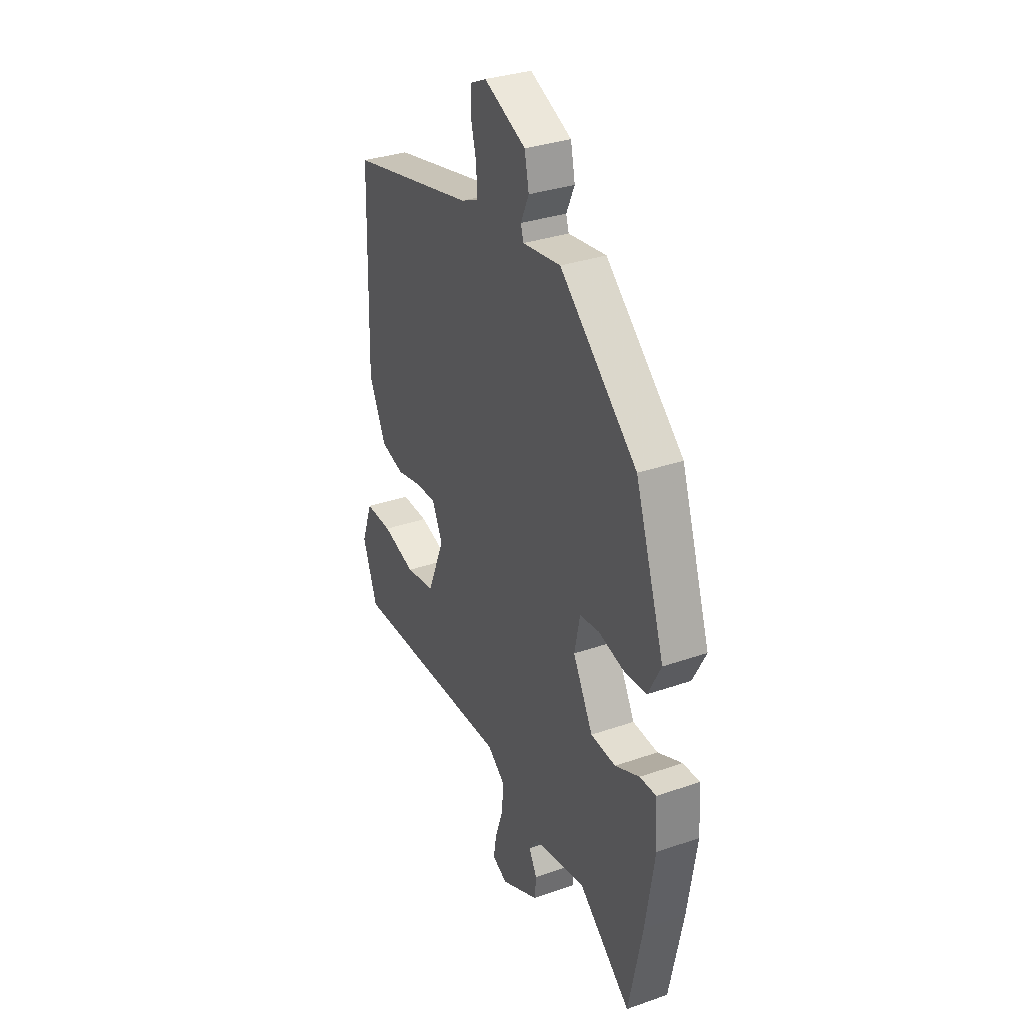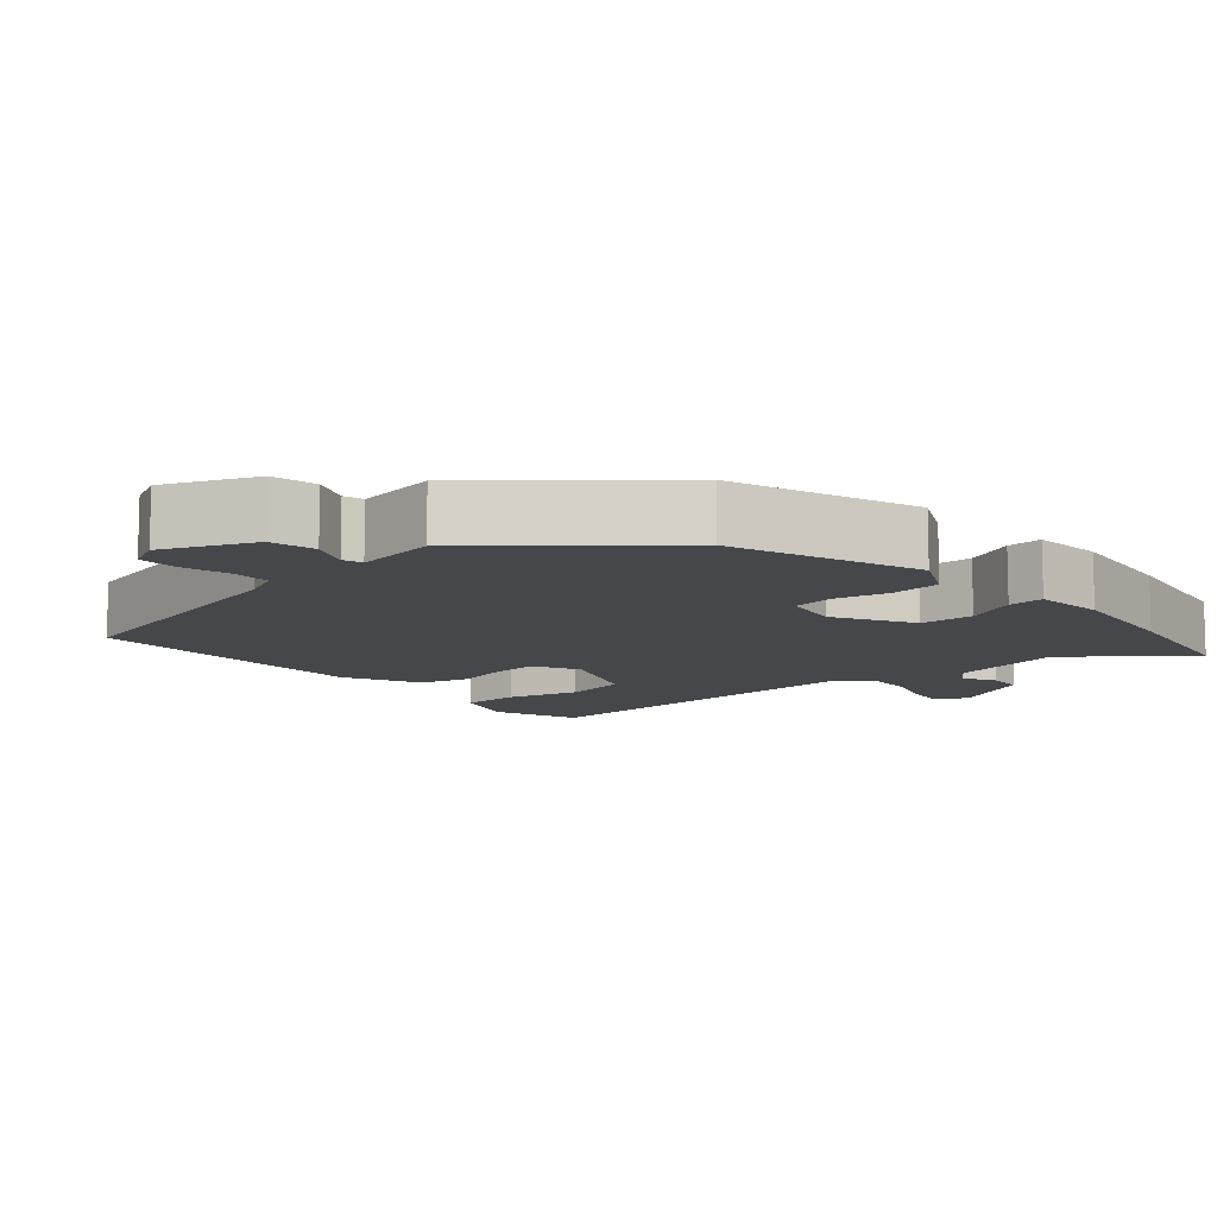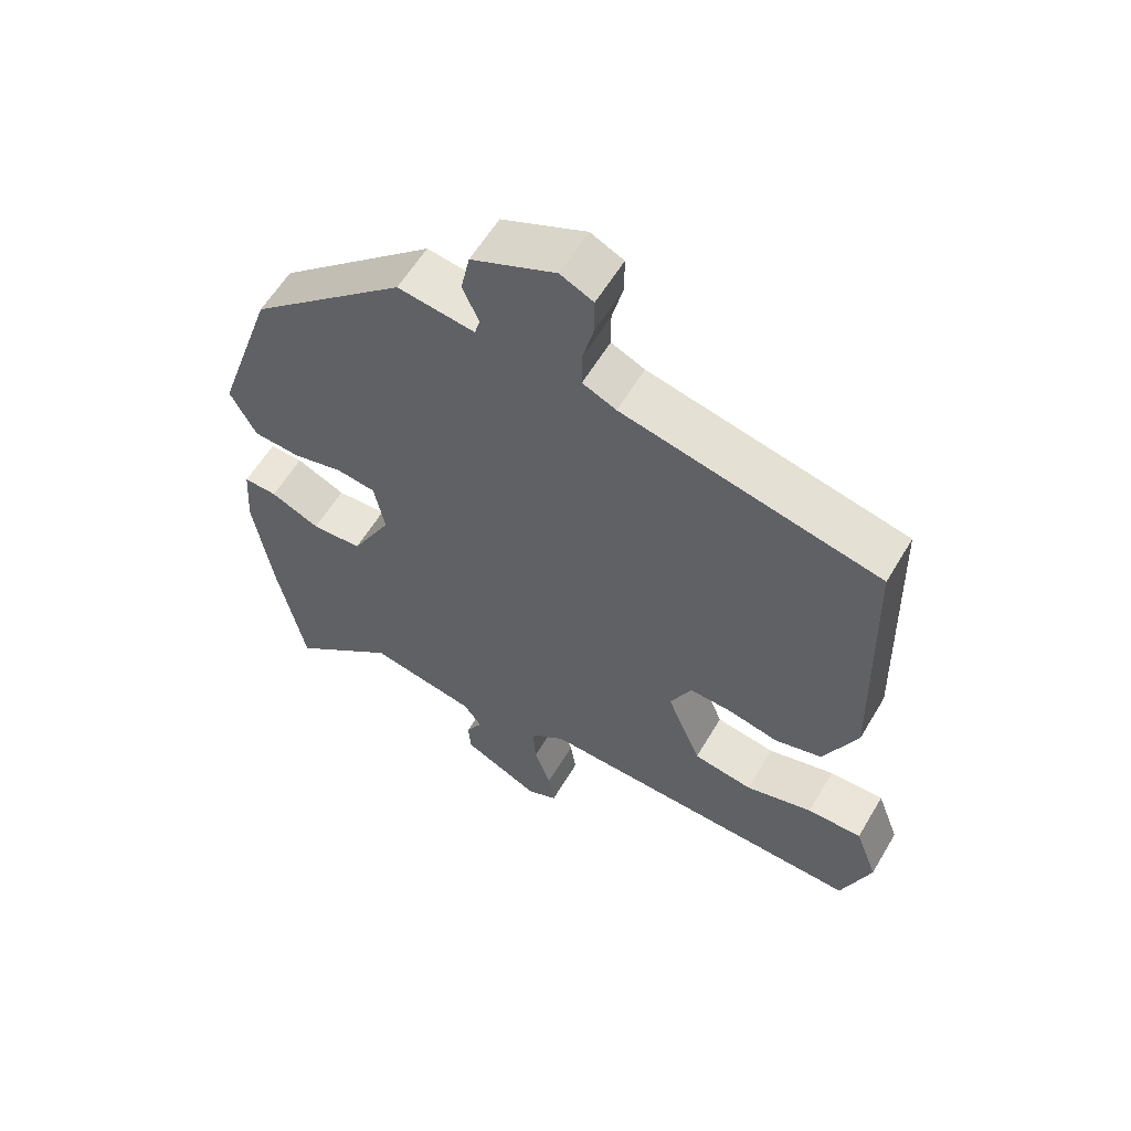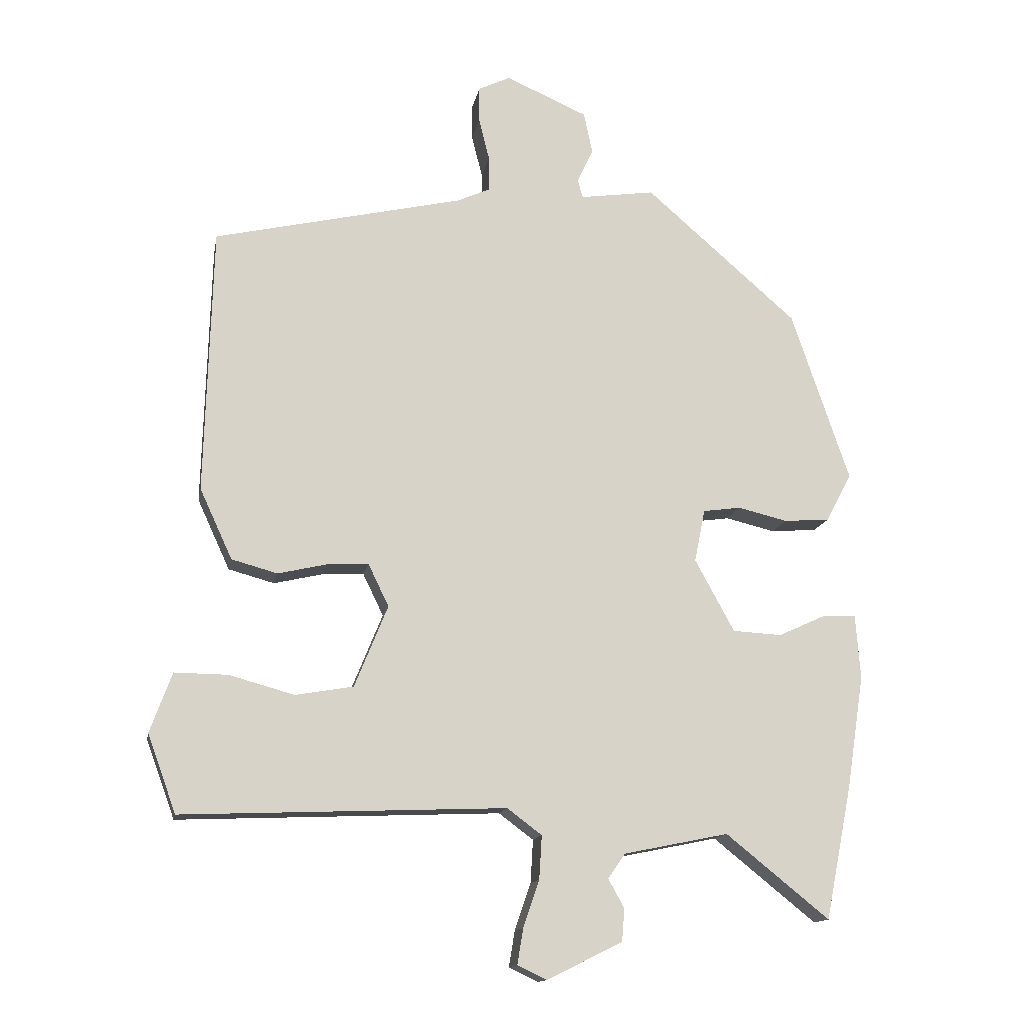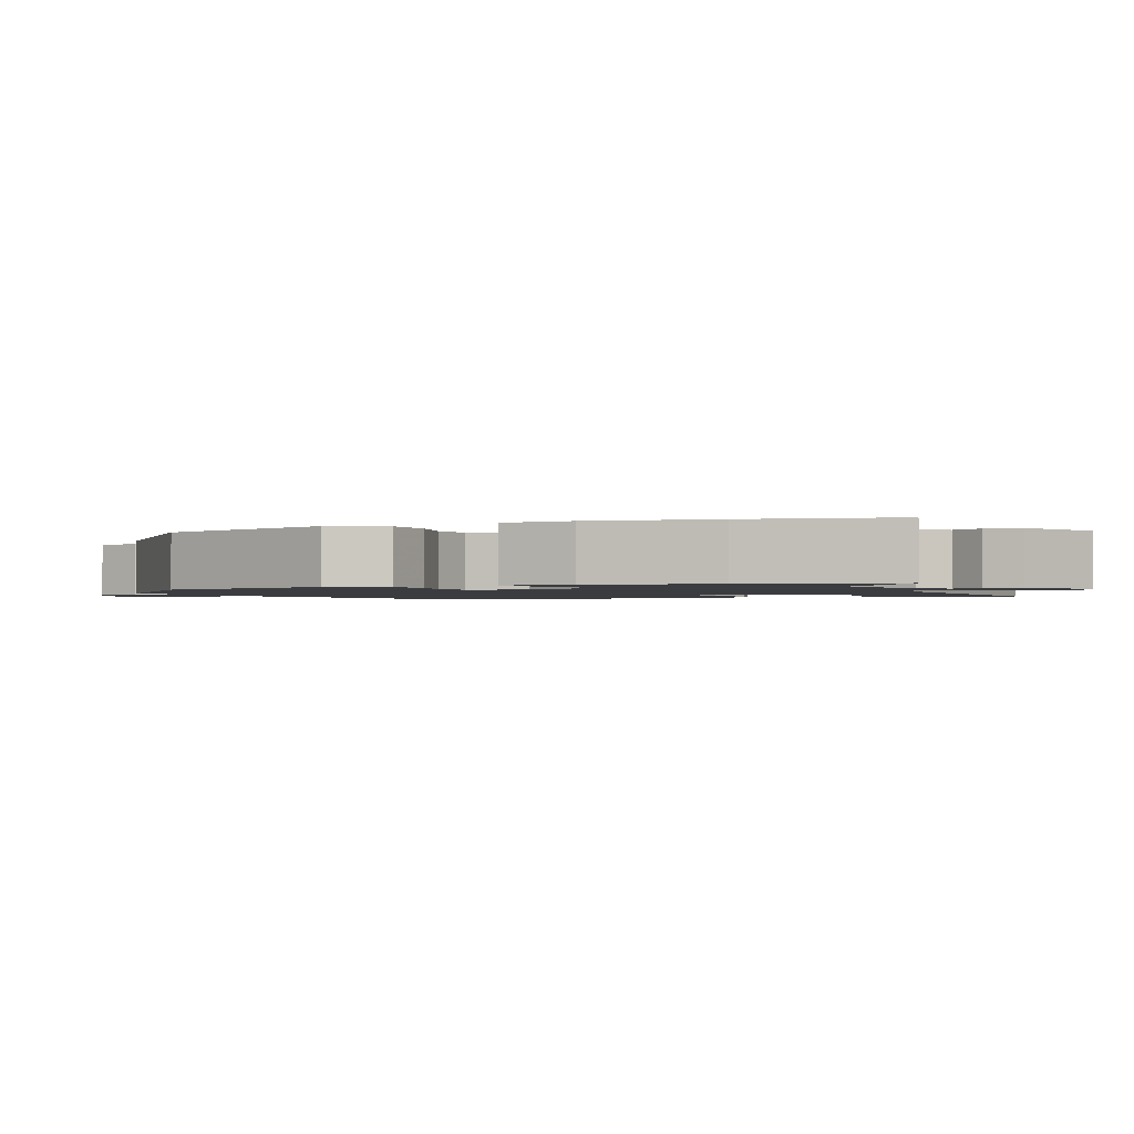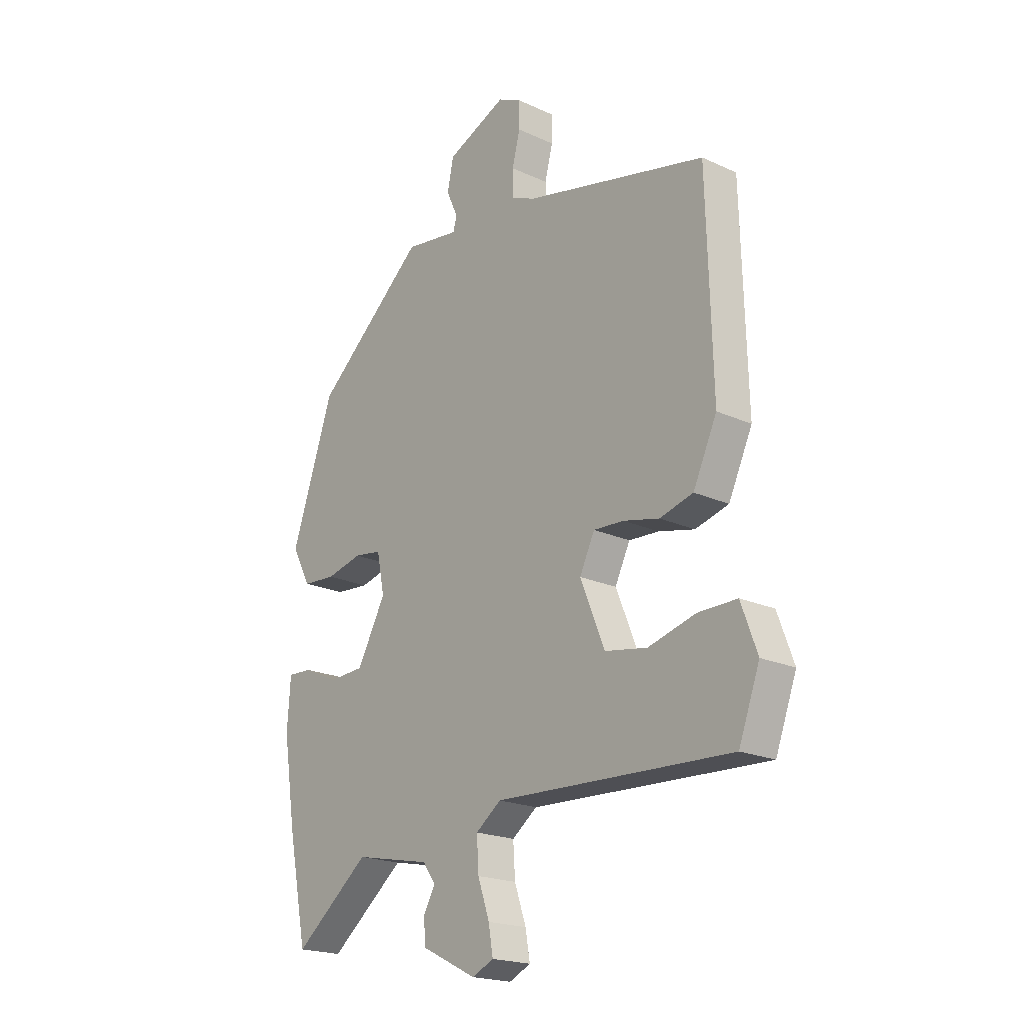
<metadata>
{"format":"obj","ext":"obj","renderer":"f3d","projection":"perspective","resolution":1024,"background":"white","views":[{"elev":32.8,"azim":64.2,"up":"+Z"},{"elev":-10.6,"azim":41.9,"up":"+Y"},{"elev":59.0,"azim":-149.5,"up":"+Z"},{"elev":-14.0,"azim":-10.2,"up":"+Z"},{"elev":-1.5,"azim":113.7,"up":"+Y"},{"elev":-20.1,"azim":-130.2,"up":"+Z"}]}
</metadata>
<code>
v -0.501 0.07 -0.487
v -0.544 0.07 -0.37
v -0.511 0.07 -0.28
v -0.431 0.07 -0.281
v -0.333 0.07 -0.308
v -0.246 0.07 -0.293
v -0.196 0.07 -0.17
v -0.227 0.07 -0.106
v -0.289 0.07 -0.109
v -0.363 0.07 -0.126
v -0.432 0.07 -0.107
v -0.481 0.07 -0.001
v -0.47 0.07 0.401
v -0.094 0.07 0.487
v -0.045 0.07 0.509
v -0.045 0.07 0.562
v -0.061 0.07 0.626
v -0.061 0.07 0.68
v -0.013 0.07 0.703
v 0.11 0.07 0.649
v 0.123 0.07 0.587
v 0.099 0.07 0.534
v 0.107 0.07 0.507
v 0.219 0.07 0.523
v 0.447 0.07 0.324
v 0.534 0.07 0.067
v 0.496 0.07 -0.006
v 0.427 0.07 -0.011
v 0.353 0.07 0.007
v 0.296 0.07 -0.001
v 0.28 0.07 -0.08
v 0.339 0.07 -0.189
v 0.413 0.07 -0.193
v 0.485 0.07 -0.16
v 0.534 0.07 -0.158
v 0.541 0.07 -0.256
v 0.515 0.07 -0.425
v 0.475 0.07 -0.625
v 0.32 0.07 -0.5
v 0.163 0.07 -0.532
v 0.137 0.07 -0.569
v 0.161 0.07 -0.612
v 0.157 0.07 -0.661
v 0.044 0.07 -0.717
v 0 0.07 -0.696
v 0.009 0.07 -0.642
v 0.033 0.07 -0.572
v 0.037 0.07 -0.507
v -0.015 0.07 -0.468
v -0.501 0 -0.487
v -0.544 0 -0.37
v -0.511 0 -0.28
v -0.431 0 -0.281
v -0.333 0 -0.308
v -0.246 0 -0.293
v -0.196 0 -0.17
v -0.227 0 -0.106
v -0.289 0 -0.109
v -0.363 0 -0.126
v -0.432 0 -0.107
v -0.481 0 -0.001
v -0.47 0 0.401
v -0.094 0 0.487
v -0.045 0 0.509
v -0.045 0 0.562
v -0.061 0 0.626
v -0.061 0 0.68
v -0.013 0 0.703
v 0.11 0 0.649
v 0.123 0 0.587
v 0.099 0 0.534
v 0.107 0 0.507
v 0.219 0 0.523
v 0.447 0 0.324
v 0.534 0 0.067
v 0.496 0 -0.006
v 0.427 0 -0.011
v 0.353 0 0.007
v 0.296 0 -0.001
v 0.28 0 -0.08
v 0.339 0 -0.189
v 0.413 0 -0.193
v 0.485 0 -0.16
v 0.534 0 -0.158
v 0.541 0 -0.256
v 0.515 0 -0.425
v 0.475 0 -0.625
v 0.32 0 -0.5
v 0.163 0 -0.532
v 0.137 0 -0.569
v 0.161 0 -0.612
v 0.157 0 -0.661
v 0.044 0 -0.717
v 0 0 -0.696
v 0.009 0 -0.642
v 0.033 0 -0.572
v 0.037 0 -0.507
v -0.015 0 -0.468
f 44 45 46 47
f 44 47 48
f 41 42 43 44
f 41 44 48
f 40 41 48 49
f 36 37 38 39
f 36 39 40 49
f 33 34 35 36
f 32 33 36 49
f 26 27 28 29
f 26 29 30
f 23 24 25 26
f 23 26 30
f 19 20 21 22
f 19 22 23
f 16 17 18 19
f 15 16 19 23
f 14 15 23 30
f 9 10 11 12
f 8 9 12 13
f 7 8 13 14
f 2 3 4 5
f 2 5 6
f 1 2 6
f 31 32 49 1
f 7 14 30 31
f 6 7 31
f 1 6 31
f 96 95 94 93
f 97 96 93
f 93 92 91 90
f 97 93 90
f 98 97 90 89
f 88 87 86 85
f 98 89 88 85
f 85 84 83 82
f 98 85 82 81
f 78 77 76 75
f 79 78 75
f 75 74 73 72
f 79 75 72
f 71 70 69 68
f 72 71 68
f 68 67 66 65
f 72 68 65 64
f 79 72 64 63
f 61 60 59 58
f 62 61 58 57
f 63 62 57 56
f 54 53 52 51
f 55 54 51
f 55 51 50
f 50 98 81 80
f 80 79 63 56
f 80 56 55
f 80 55 50
f 1 50 51 2
f 2 51 52 3
f 3 52 53 4
f 4 53 54 5
f 5 54 55 6
f 6 55 56 7
f 7 56 57 8
f 8 57 58 9
f 9 58 59 10
f 10 59 60 11
f 11 60 61 12
f 12 61 62 13
f 13 62 63 14
f 14 63 64 15
f 15 64 65 16
f 16 65 66 17
f 17 66 67 18
f 18 67 68 19
f 19 68 69 20
f 20 69 70 21
f 21 70 71 22
f 22 71 72 23
f 23 72 73 24
f 24 73 74 25
f 25 74 75 26
f 26 75 76 27
f 27 76 77 28
f 28 77 78 29
f 29 78 79 30
f 30 79 80 31
f 31 80 81 32
f 32 81 82 33
f 33 82 83 34
f 34 83 84 35
f 35 84 85 36
f 36 85 86 37
f 37 86 87 38
f 38 87 88 39
f 39 88 89 40
f 40 89 90 41
f 41 90 91 42
f 42 91 92 43
f 43 92 93 44
f 44 93 94 45
f 45 94 95 46
f 46 95 96 47
f 47 96 97 48
f 48 97 98 49
f 49 98 50 1

</code>
